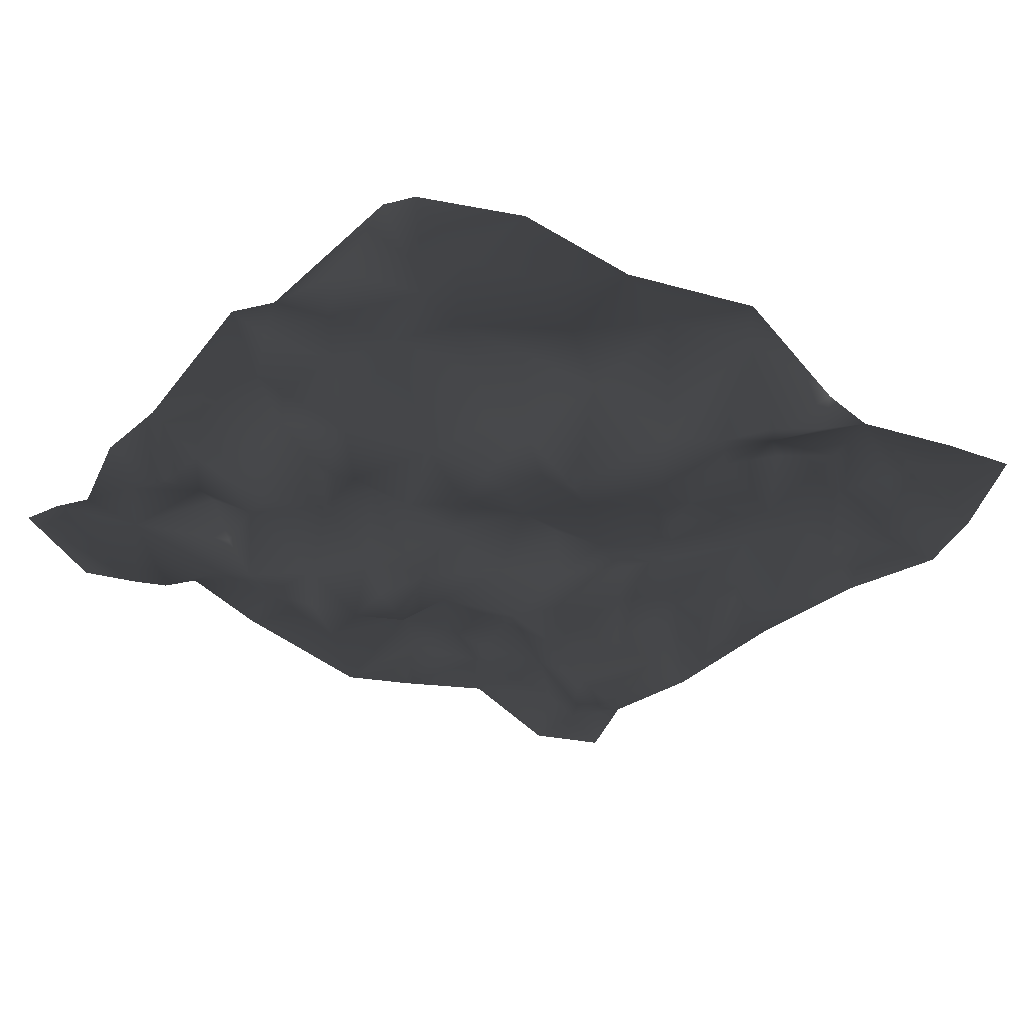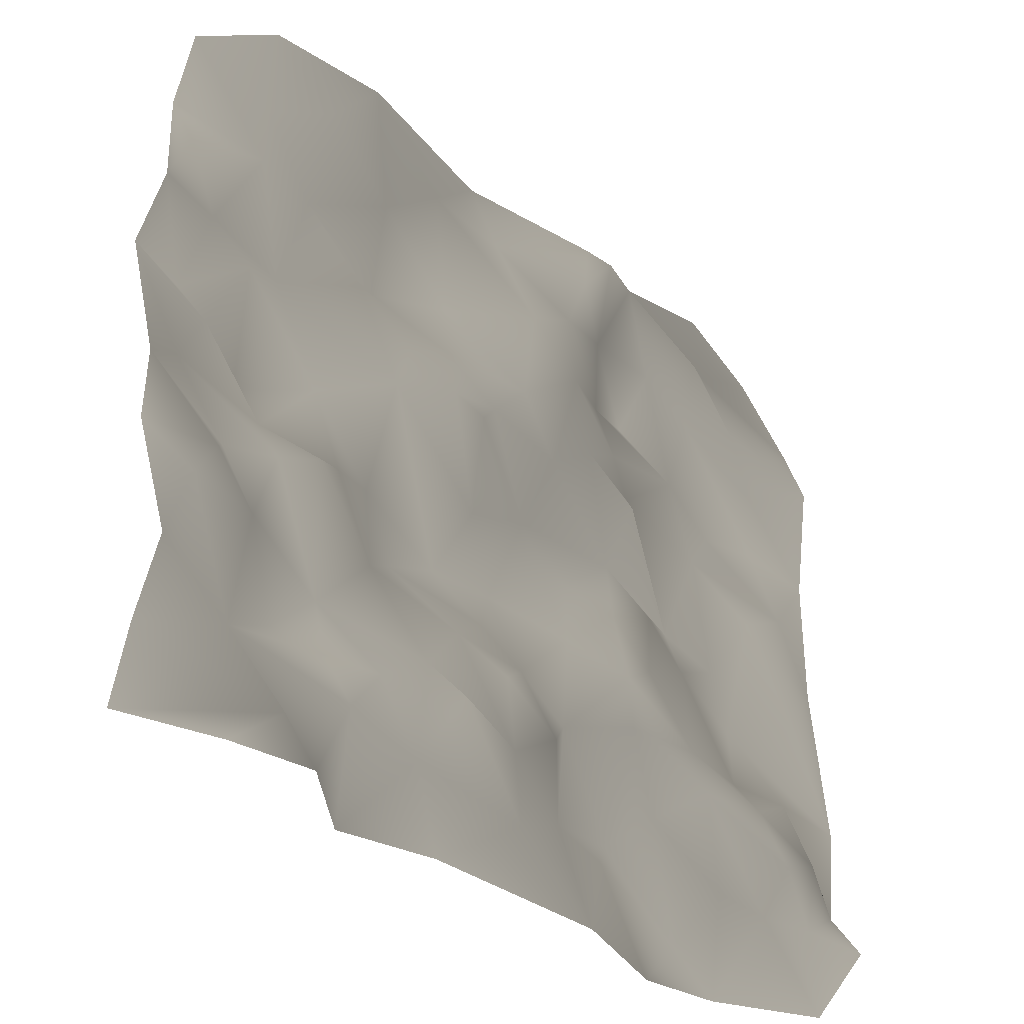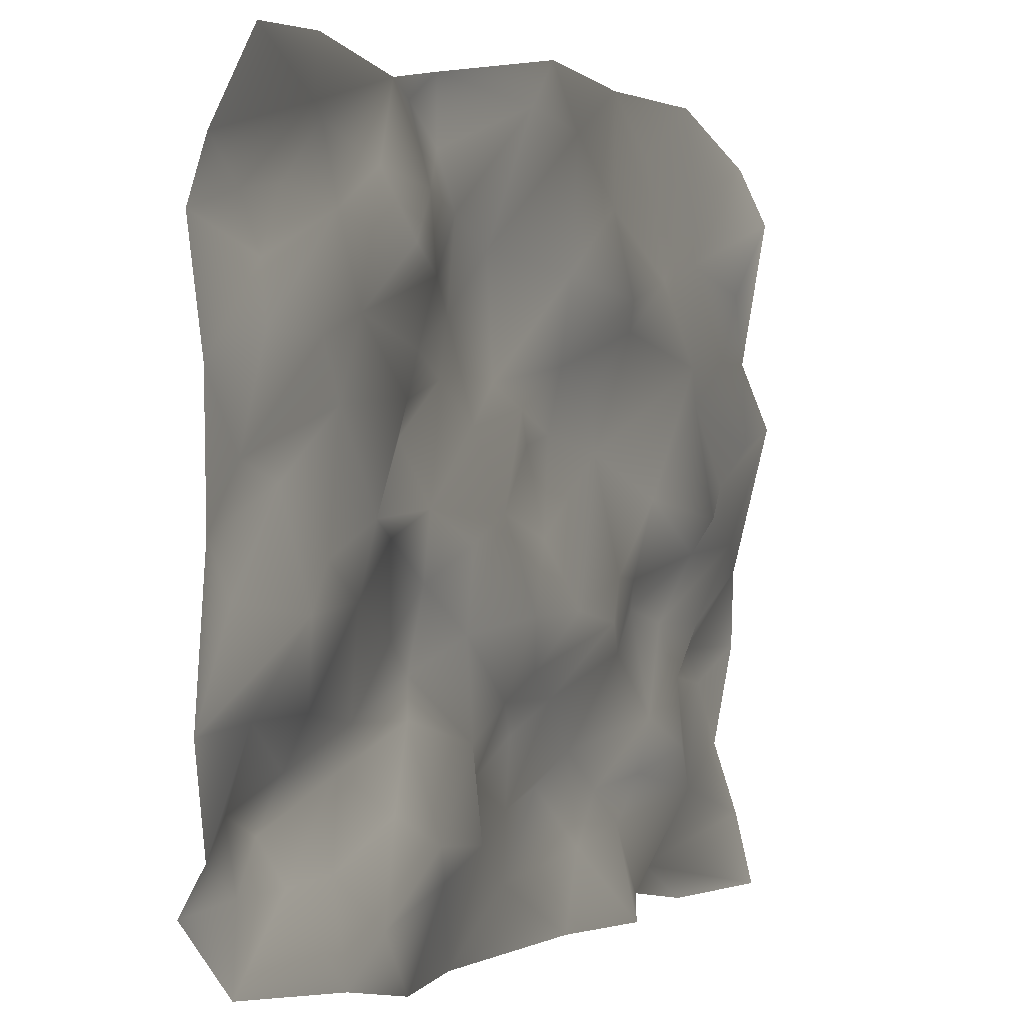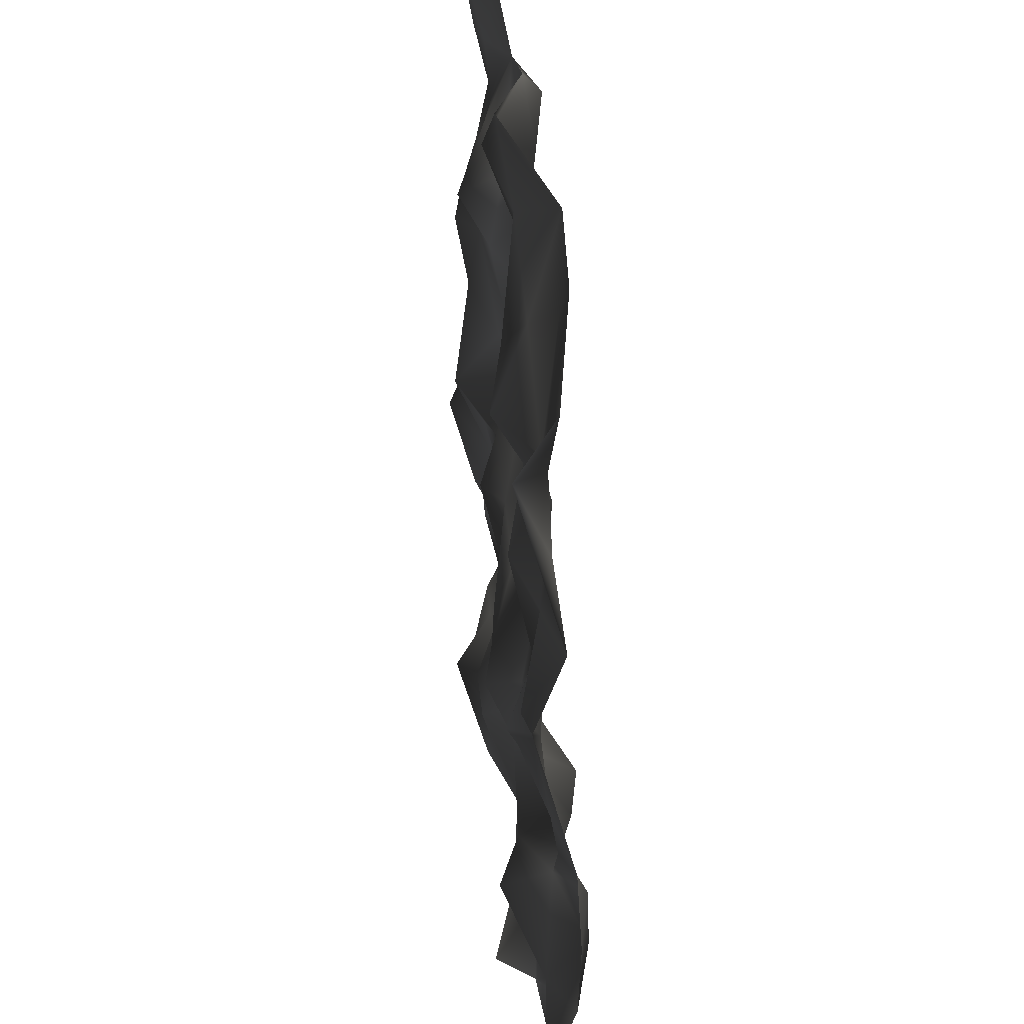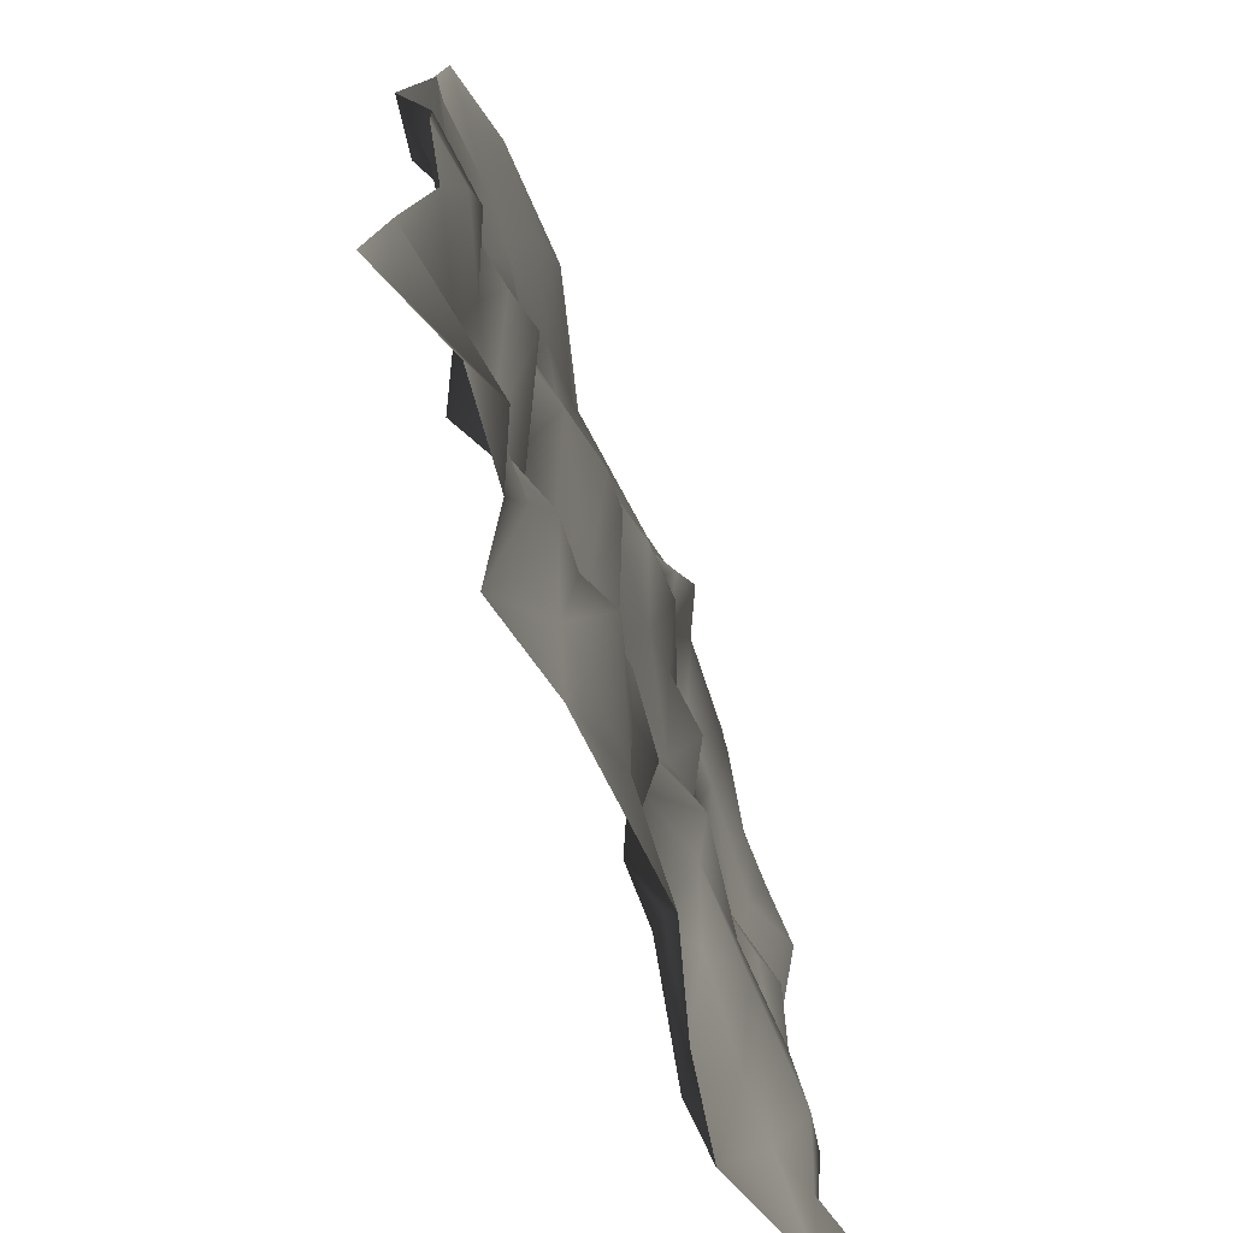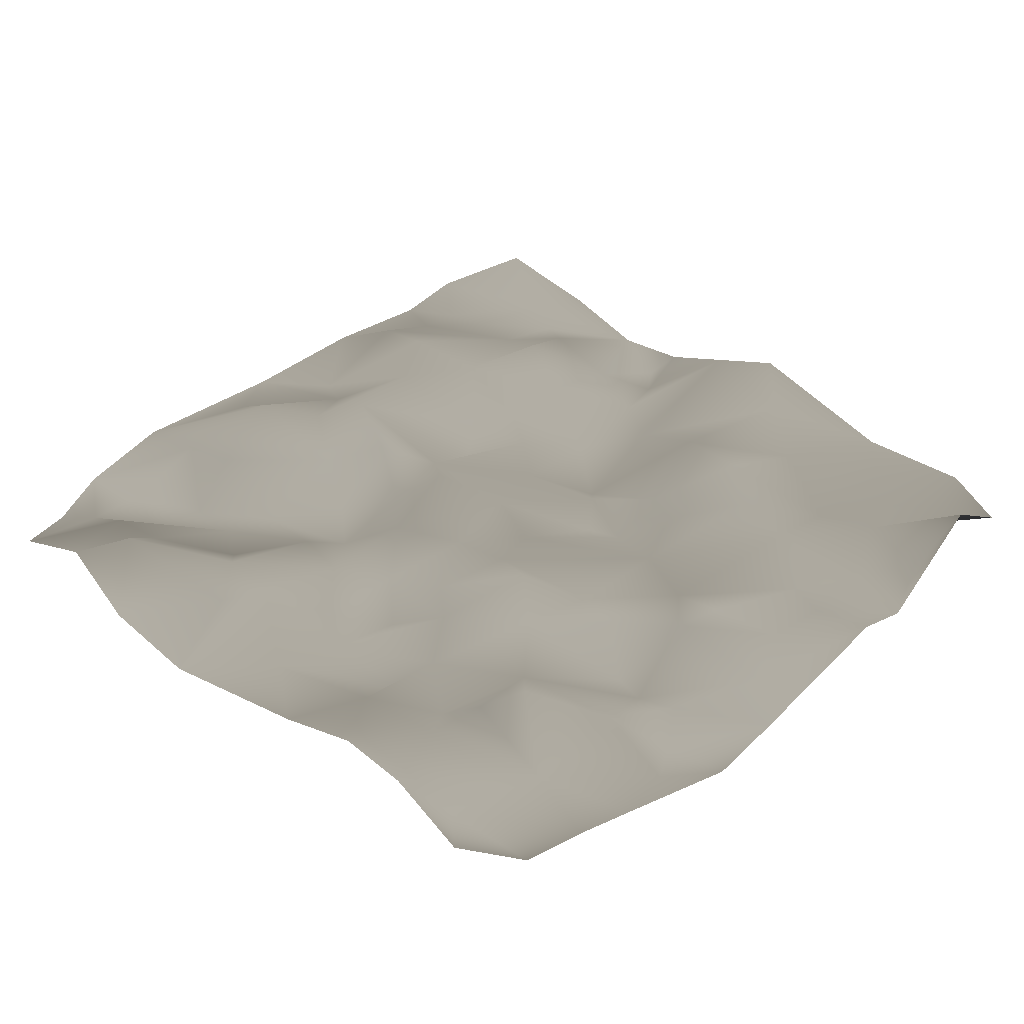
<metadata>
{"format":"obj","ext":"obj","renderer":"f3d","projection":"perspective","resolution":1024,"background":"white","views":[{"elev":-32.2,"azim":-39.6,"up":"+Y"},{"elev":-39.9,"azim":-43.8,"up":"+Z"},{"elev":1.8,"azim":125.7,"up":"+Z"},{"elev":33.6,"azim":-95.8,"up":"+Z"},{"elev":-72.5,"azim":-70.5,"up":"+Z"},{"elev":36.7,"azim":-137.0,"up":"+Y"}]}
</metadata>
<code>
v 21.14 -10.72 62.99 0.7529 0.7529 0.7529
v 108.8 10.05 53.15 0.7529 0.7529 0.7529
v 28.35 8.694 -107.6 0.7529 0.7529 0.7529
v -142.8 3.03 123.4 0.7529 0.7529 0.7529
v 104.1 -10.01 -77.49 0.7529 0.7529 0.7529
v -126.1 5.788 50.61 0.7529 0.7529 0.7529
v -139.1 4.045 -118.3 0.7529 0.7529 0.7529
v 29.1 -4.286 -149.8 0.7529 0.7529 0.7529
v 45.38 3.534 74.35 0.7529 0.7529 0.7529
v -37.57 -3.269 -85.09 0.7529 0.7529 0.7529
v -102.5 -7.076 -44.88 0.7529 0.7529 0.7529
v -98.68 9.135 -18.86 0.7529 0.7529 0.7529
v -57.62 12.28 -145.7 0.7529 0.7529 0.7529
v 40.64 2.76 -118.5 0.7529 0.7529 0.7529
v -33.4 -8.567 24.19 0.7529 0.7529 0.7529
v -87.97 -3.287 122.4 0.7529 0.7529 0.7529
v 32.41 8.478 -10.35 0.7529 0.7529 0.7529
v -15.63 2.153 -10.79 0.7529 0.7529 0.7529
v -25.09 6.672 78.31 0.7529 0.7529 0.7529
v -125.5 -9.349 -55.81 0.7529 0.7529 0.7529
v 26.59 1.383 -40.5 0.7529 0.7529 0.7529
v -4.256 -10.91 41.63 0.7529 0.7529 0.7529
v 81.8 -7.323 -79.45 0.7529 0.7529 0.7529
v -54.59 5.958 -51.76 0.7529 0.7529 0.7529
v -28.56 -10.74 -97.01 0.7529 0.7529 0.7529
v 146.7 -0.3305 110.2 0.7529 0.7529 0.7529
v -94.99 11.71 47.98 0.7529 0.7529 0.7529
v -93.19 -7.35 -132.7 0.7529 0.7529 0.7529
v 137.6 -0.1858 -23.86 0.7529 0.7529 0.7529
v 113.2 -1.079 -110.1 0.7529 0.7529 0.7529
v 129.5 6.288 54.77 0.7529 0.7529 0.7529
v 92.55 -0.1689 -108.7 0.7529 0.7529 0.7529
v 44.34 -9.092 -52.57 0.7529 0.7529 0.7529
v 117 12.43 -28.17 0.7529 0.7529 0.7529
v 33.14 -5.792 140.4 0.7529 0.7529 0.7529
v -75.07 0.5029 -139.5 0.7529 0.7529 0.7529
v 152.3 -1.271 -61.54 0.7529 0.7529 0.7529
v 128.4 -6.91 -111.5 0.7529 0.7529 0.7529
v 114.4 -2.085 10.01 0.7529 0.7529 0.7529
v 58.58 -4.865 -40.45 0.7529 0.7529 0.7529
v 132.7 -4.73 -140.6 0.7529 0.7529 0.7529
v -148.3 0.8635 50.69 0.7529 0.7529 0.7529
v -88.38 -10.23 -39.2 0.7529 0.7529 0.7529
v -13.42 7.342 148.6 0.7529 0.7529 0.7529
v 86.81 12.53 -0.9548 0.7529 0.7529 0.7529
v 38.85 -12.61 131.5 0.7529 0.7529 0.7529
v 1.513 -2.582 -125.2 0.7529 0.7529 0.7529
v -40.83 13.77 -39.91 0.7529 0.7529 0.7529
v 49.11 -1.102 51.01 0.7529 0.7529 0.7529
v -125.1 5.247 5.108 0.7529 0.7529 0.7529
v -140.5 15.07 102.1 0.7529 0.7529 0.7529
v 34.68 -3.519 41.98 0.7529 0.7529 0.7529
v -64.88 -1.062 -112.9 0.7529 0.7529 0.7529
v -138.6 -5.159 -92.59 0.7529 0.7529 0.7529
v -138.8 11.03 -144.1 0.7529 0.7529 0.7529
v 44.57 -2.379 -23.14 0.7529 0.7529 0.7529
v -113.5 -2.713 143.9 0.7529 0.7529 0.7529
v -59.36 3.753 -25.51 0.7529 0.7529 0.7529
v 80.87 0.5491 -26.6 0.7529 0.7529 0.7529
v 90.71 -5.287 119.3 0.7529 0.7529 0.7529
v 49.98 -8.181 23.23 0.7529 0.7529 0.7529
v -112.5 2.243 34.82 0.7529 0.7529 0.7529
v -71.95 3.709 -95.92 0.7529 0.7529 0.7529
v -26.89 3.327 -146.2 0.7529 0.7529 0.7529
v -57.59 -5.444 -100.8 0.7529 0.7529 0.7529
v 149.5 -6.217 88.4 0.7529 0.7529 0.7529
v -21.11 -8.945 20.63 0.7529 0.7529 0.7529
v -55.1 -3.991 17.59 0.7529 0.7529 0.7529
v 72.64 2.617 106.7 0.7529 0.7529 0.7529
v -70.6 -5.874 145.8 0.7529 0.7529 0.7529
v -108.7 -2.566 -146.7 0.7529 0.7529 0.7529
v 146.3 -13.61 -115.6 0.7529 0.7529 0.7529
v 90.46 0.8137 92.45 0.7529 0.7529 0.7529
v 100.7 0.02596 123.4 0.7529 0.7529 0.7529
v -109.4 1.226 -105.9 0.7529 0.7529 0.7529
v -111.5 1.511 109.2 0.7529 0.7529 0.7529
v -73.02 1.003 -27.02 0.7529 0.7529 0.7529
v -53.93 12.98 70.56 0.7529 0.7529 0.7529
v 62.1 -0.4103 -94.49 0.7529 0.7529 0.7529
v 46.32 1.598 0.8326 0.7529 0.7529 0.7529
v 24.69 2.14 -75.75 0.7529 0.7529 0.7529
v 132.3 5.717 142.6 0.7529 0.7529 0.7529
v 147.3 -0.8105 -4.586 0.7529 0.7529 0.7529
v -12.15 1.119 -55.01 0.7529 0.7529 0.7529
v 148.1 -0.8577 44.66 0.7529 0.7529 0.7529
v -110.9 2.147 86.09 0.7529 0.7529 0.7529
v 129.5 -3.932 95.56 0.7529 0.7529 0.7529
v 61.15 3.91 -151.1 0.7529 0.7529 0.7529
v 114.5 -11.67 -95.37 0.7529 0.7529 0.7529
v -7.94 -6.581 -77.07 0.7529 0.7529 0.7529
v -118.7 -1.023 -45.63 0.7529 0.7529 0.7529
v 55.33 -0.4131 35.3 0.7529 0.7529 0.7529
v 16.34 -3.78 27.05 0.7529 0.7529 0.7529
v -132.5 11.87 19.83 0.7529 0.7529 0.7529
v -148.5 -2.924 -28.08 0.7529 0.7529 0.7529
v 56.61 -4.95 136 0.7529 0.7529 0.7529
v 84.75 13.61 -126 0.7529 0.7529 0.7529
v -46.54 -0.347 39.85 0.7529 0.7529 0.7529
v 66.78 12.34 83.16 0.7529 0.7529 0.7529
v -3.75 7.29 -35.89 0.7529 0.7529 0.7529
v -33.43 3.726 126.6 0.7529 0.7529 0.7529
v 112.7 -2.798 98.09 0.7529 0.7529 0.7529
v 22.26 -6.654 96.14 0.7529 0.7529 0.7529
v -91.52 1.856 79.29 0.7529 0.7529 0.7529
v -57.98 2.246 103 0.7529 0.7529 0.7529
v -32.51 -2.592 47.42 0.7529 0.7529 0.7529
v 96.82 6.501 33.27 0.7529 0.7529 0.7529
v -23.88 -1.069 -65.51 0.7529 0.7529 0.7529
v -85.45 13.5 -87.17 0.7529 0.7529 0.7529
v 102.1 6.092 -12.78 0.7529 0.7529 0.7529
v 4.25 -7.168 85.04 0.7529 0.7529 0.7529
v -25.39 10.06 -35.22 0.7529 0.7529 0.7529
v 108.6 3.879 -58.03 0.7529 0.7529 0.7529
v -12.04 -4.504 32.73 0.7529 0.7529 0.7529
v -36.9 1.251 -118.1 0.7529 0.7529 0.7529
v -106.7 13.35 -6.309 0.7529 0.7529 0.7529
v 68.6 3.429 -7.675 0.7529 0.7529 0.7529
v -132.9 -8.983 -69.49 0.7529 0.7529 0.7529
v 128.7 -5.093 17.22 0.7529 0.7529 0.7529
v -65.49 4.121 60.1 0.7529 0.7529 0.7529
v 125.6 0.9268 75.72 0.7529 0.7529 0.7529
v 145.6 -3.041 -98.24 0.7529 0.7529 0.7529
v -138.3 4 76.07 0.7529 0.7529 0.7529
v -149.8 -4.521 -56.31 0.7529 0.7529 0.7529
v -135.1 3.355 -17.05 0.7529 0.7529 0.7529
v 49.91 8.636 -105.1 0.7529 0.7529 0.7529
v -105.5 -1.166 -64.78 0.7529 0.7529 0.7529
v 76.5 -6.143 -64.75 0.7529 0.7529 0.7529
v 129.8 0.2674 -58.93 0.7529 0.7529 0.7529
v -74.6 6.359 -76.09 0.7529 0.7529 0.7529
v 42.72 -0.8607 101.9 0.7529 0.7529 0.7529
v 93.81 -3.615 145.4 0.7529 0.7529 0.7529
v -3.126 -4.852 -101.3 0.7529 0.7529 0.7529
v 7.303 2.433 -1.548 0.7529 0.7529 0.7529
v 130.5 -9.362 -87.04 0.7529 0.7529 0.7529
v 28.1 -9.571 116.6 0.7529 0.7529 0.7529
v 97.45 9.474 -142.4 0.7529 0.7529 0.7529
v -82.91 2.688 1.036 0.7529 0.7529 0.7529
v 51.06 -4.036 -66.14 0.7529 0.7529 0.7529
v 1.944 9.893 131.6 0.7529 0.7529 0.7529
v -150.4 10.5 26.06 0.7529 0.7529 0.7529
v 83.22 3.71 61.27 0.7529 0.7529 0.7529
v 13.48 -6.013 -89.89 0.7529 0.7529 0.7529
v 5.502 1.169 -64.11 0.7529 0.7529 0.7529
f 49 52 1
f 80 134 93
f 90 133 108
f 27 104 120
f 135 129 122
f 46 96 131
f 30 23 89
f 29 83 37
f 118 127 75
f 112 68 18
f 144 90 108
f 38 89 135
f 52 80 93
f 121 87 66
f 28 7 75
f 116 50 62
f 35 136 140
f 63 75 109
f 138 68 58
f 128 59 113
f 2 142 73
f 128 40 59
f 42 51 123
f 22 19 111
f 97 126 79
f 32 97 79
f 63 65 53
f 5 135 89
f 143 144 81
f 110 107 39
f 20 124 95
f 107 45 92
f 12 11 125
f 6 94 42
f 13 36 53
f 116 12 50
f 113 59 34
f 5 23 128
f 104 27 86
f 34 110 39
f 22 106 19
f 106 114 15
f 130 127 11
f 45 110 59
f 138 116 62
f 97 14 126
f 115 13 53
f 94 50 141
f 82 74 132
f 76 4 57
f 44 140 101
f 66 87 26
f 3 8 47
f 26 74 82
f 30 137 32
f 98 68 120
f 121 73 102
f 81 33 139
f 136 46 131
f 10 24 108
f 27 62 6
f 31 2 73
f 51 4 86
f 104 76 16
f 3 133 143
f 78 105 19
f 17 134 80
f 92 49 142
f 76 104 86
f 120 104 78
f 48 112 84
f 68 15 18
f 30 41 137
f 43 77 24
f 99 131 69
f 115 65 10
f 99 69 142
f 96 46 35
f 129 113 34
f 81 3 143
f 98 106 15
f 88 8 14
f 115 25 47
f 126 3 81
f 10 108 133
f 29 34 39
f 24 58 48
f 119 85 83
f 111 103 1
f 60 69 96
f 48 58 112
f 130 11 43
f 98 120 106
f 102 60 74
f 62 94 6
f 39 119 83
f 71 55 28
f 115 47 64
f 143 90 144
f 93 22 1
f 58 68 112
f 40 56 117
f 40 128 33
f 93 114 22
f 48 84 108
f 124 118 54
f 94 141 42
f 12 43 11
f 85 119 31
f 11 127 91
f 60 96 74
f 48 108 24
f 65 63 130
f 39 107 119
f 33 56 40
f 30 32 23
f 119 107 2
f 36 71 28
f 91 127 20
f 34 29 37
f 86 4 76
f 136 131 103
f 130 10 65
f 32 79 23
f 128 23 139
f 31 121 85
f 9 1 103
f 47 133 3
f 144 84 100
f 122 38 135
f 103 111 140
f 138 12 116
f 120 78 106
f 20 118 124
f 41 30 38
f 40 117 59
f 7 54 75
f 13 115 64
f 126 14 3
f 62 50 94
f 78 104 105
f 69 73 142
f 9 49 1
f 88 14 97
f 37 129 34
f 112 18 100
f 102 73 60
f 47 25 133
f 26 87 74
f 103 131 9
f 105 16 70
f 87 102 74
f 38 72 41
f 126 139 79
f 86 6 123
f 127 118 20
f 10 133 25
f 36 75 53
f 68 27 120
f 130 63 109
f 54 118 75
f 16 76 57
f 49 9 142
f 130 43 24
f 73 69 60
f 22 111 1
f 137 88 97
f 12 138 77
f 144 100 21
f 61 80 52
f 50 12 125
f 2 107 142
f 61 52 92
f 56 21 17
f 57 70 16
f 62 27 138
f 38 122 72
f 43 12 77
f 52 93 1
f 142 9 99
f 77 58 24
f 137 97 32
f 129 37 122
f 19 101 111
f 128 139 33
f 134 18 67
f 114 67 15
f 80 45 117
f 117 45 59
f 134 114 93
f 44 35 140
f 144 21 81
f 123 6 42
f 19 106 78
f 51 86 123
f 84 112 100
f 101 105 70
f 44 101 70
f 125 95 141
f 96 69 131
f 80 56 17
f 119 2 31
f 98 15 68
f 101 140 111
f 45 107 110
f 130 109 127
f 36 28 75
f 107 92 142
f 91 95 125
f 23 79 139
f 47 8 64
f 67 114 134
f 129 135 5
f 55 7 28
f 106 22 114
f 121 102 87
f 24 10 130
f 131 99 9
f 34 59 110
f 15 67 18
f 53 65 115
f 126 81 139
f 23 5 89
f 85 121 66
f 50 125 141
f 21 100 134
f 14 8 3
f 46 136 35
f 56 33 21
f 58 77 138
f 21 33 81
f 133 90 143
f 127 109 75
f 121 31 73
f 21 134 17
f 92 45 61
f 96 132 74
f 75 63 53
f 129 5 113
f 52 49 92
f 136 103 140
f 104 16 105
f 5 128 113
f 86 27 6
f 100 18 134
f 38 30 89
f 117 56 80
f 144 108 84
f 29 39 83
f 11 91 125
f 68 138 27
f 91 20 95
f 25 115 10
f 45 80 61
f 101 19 105

</code>
